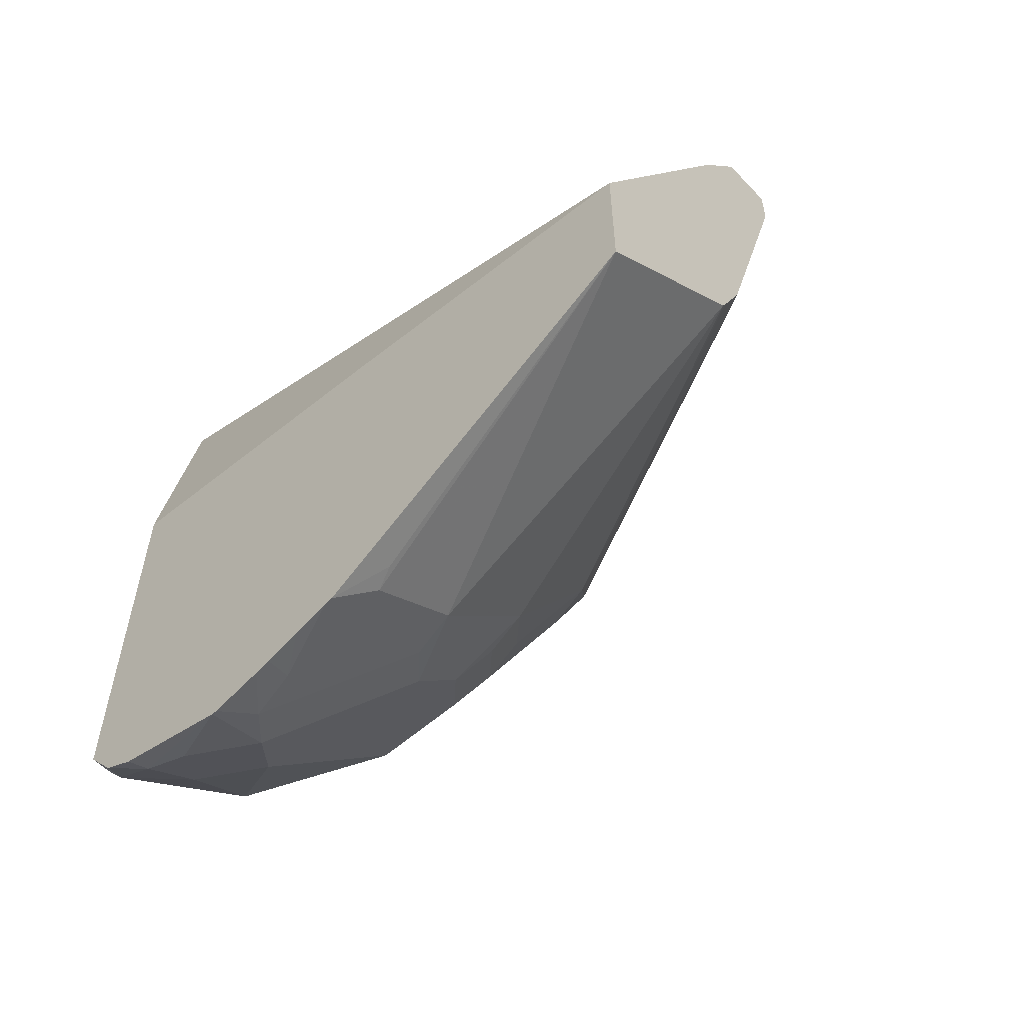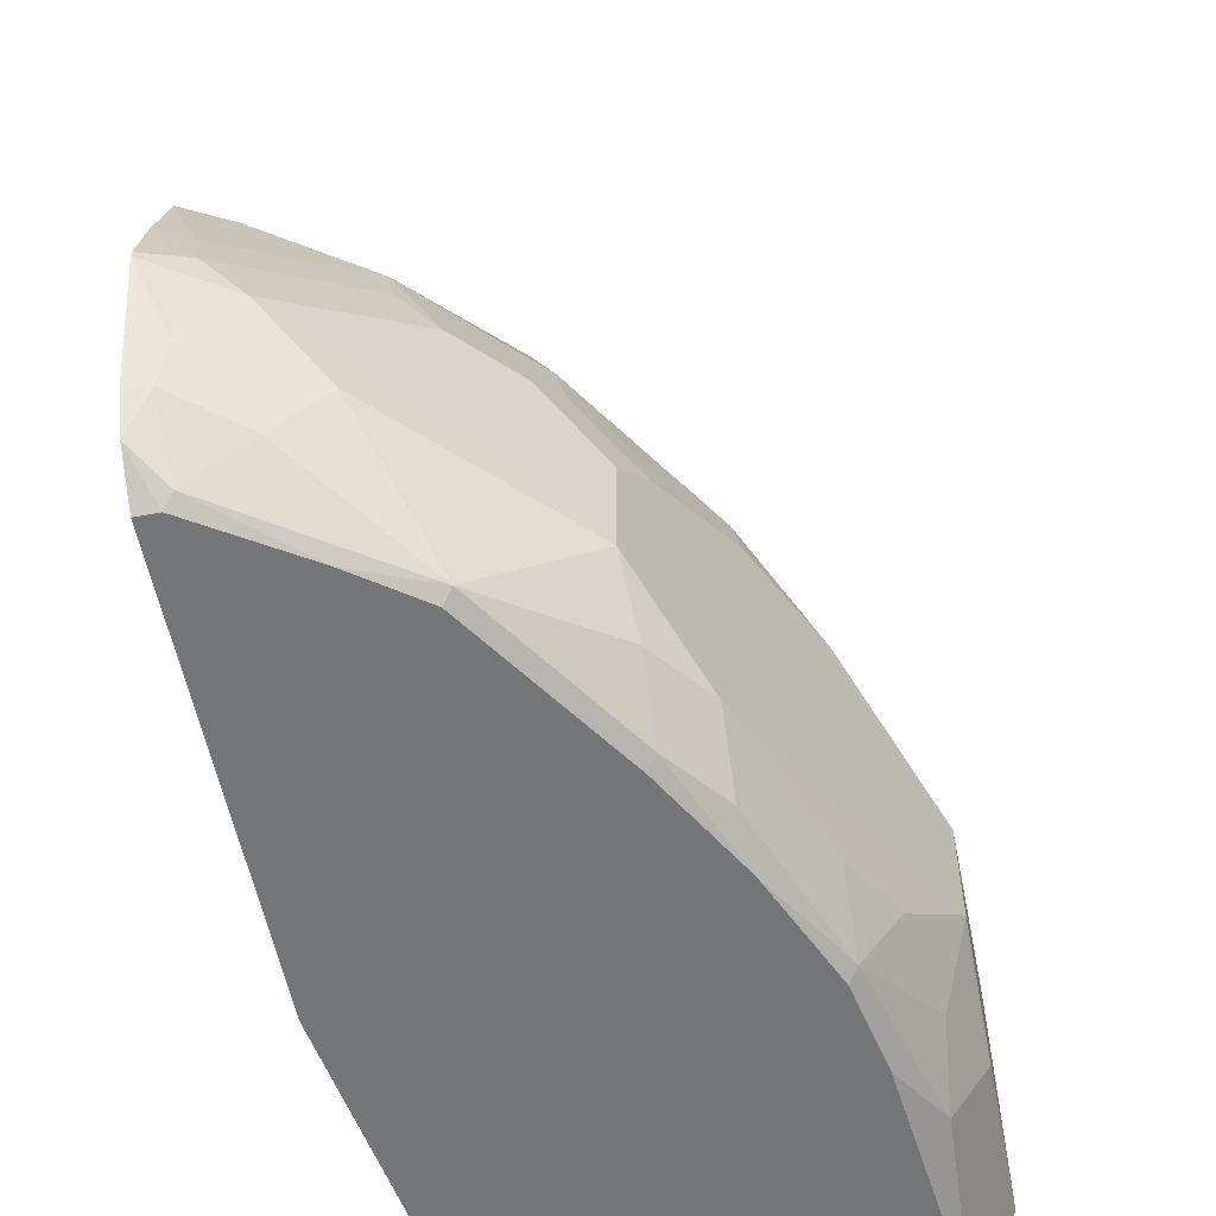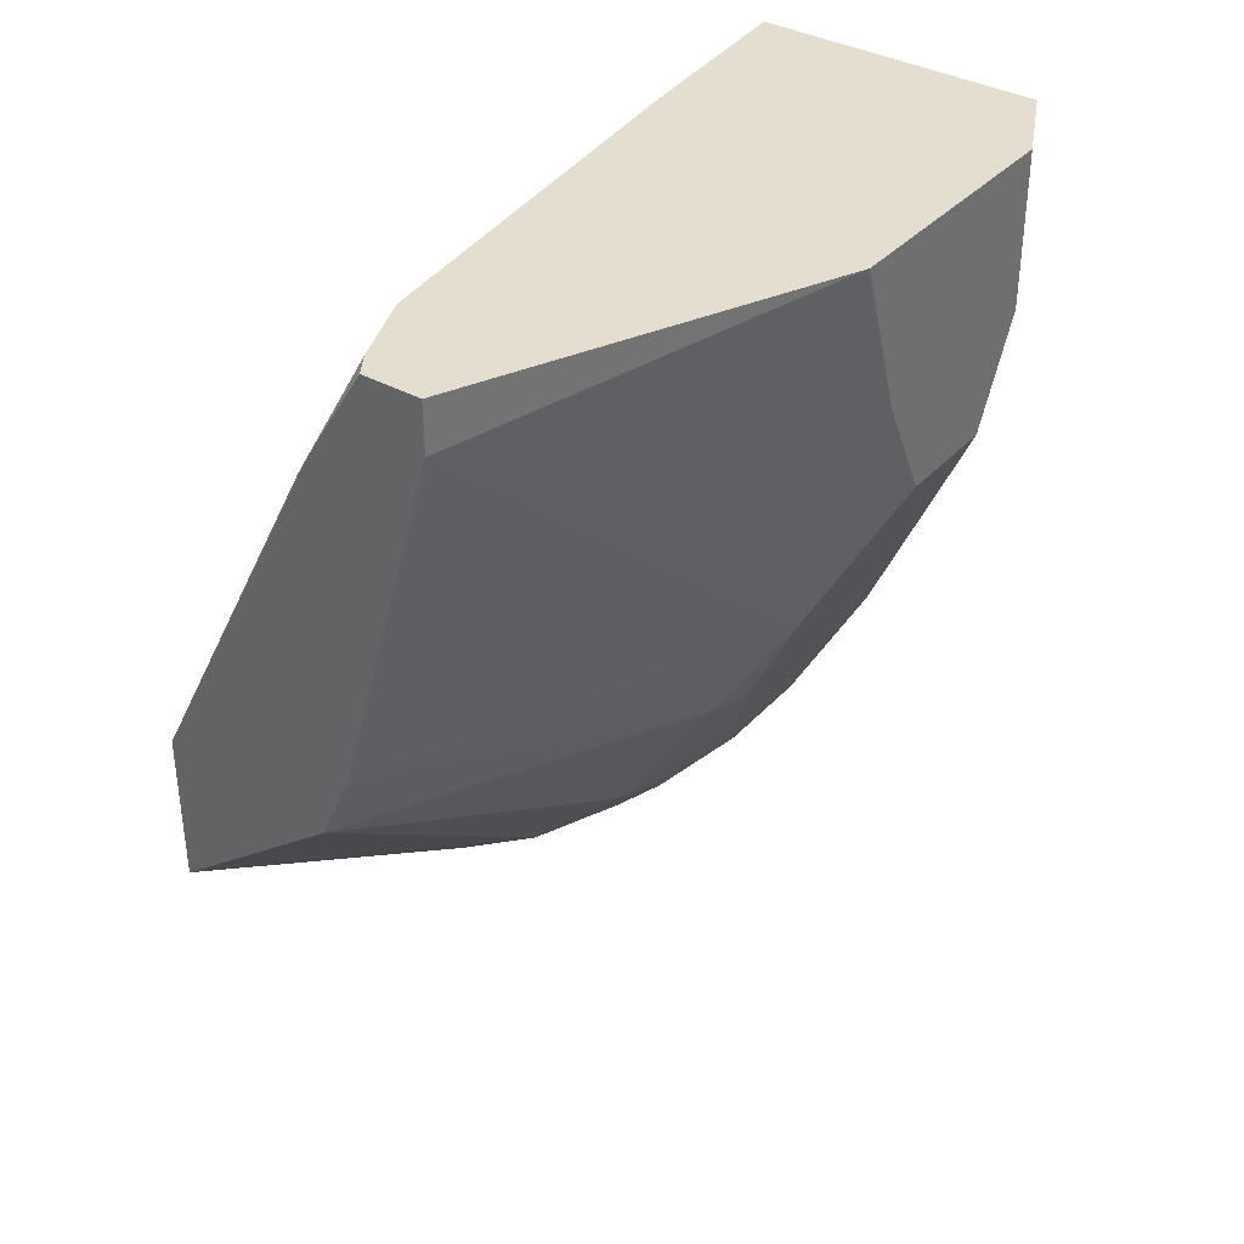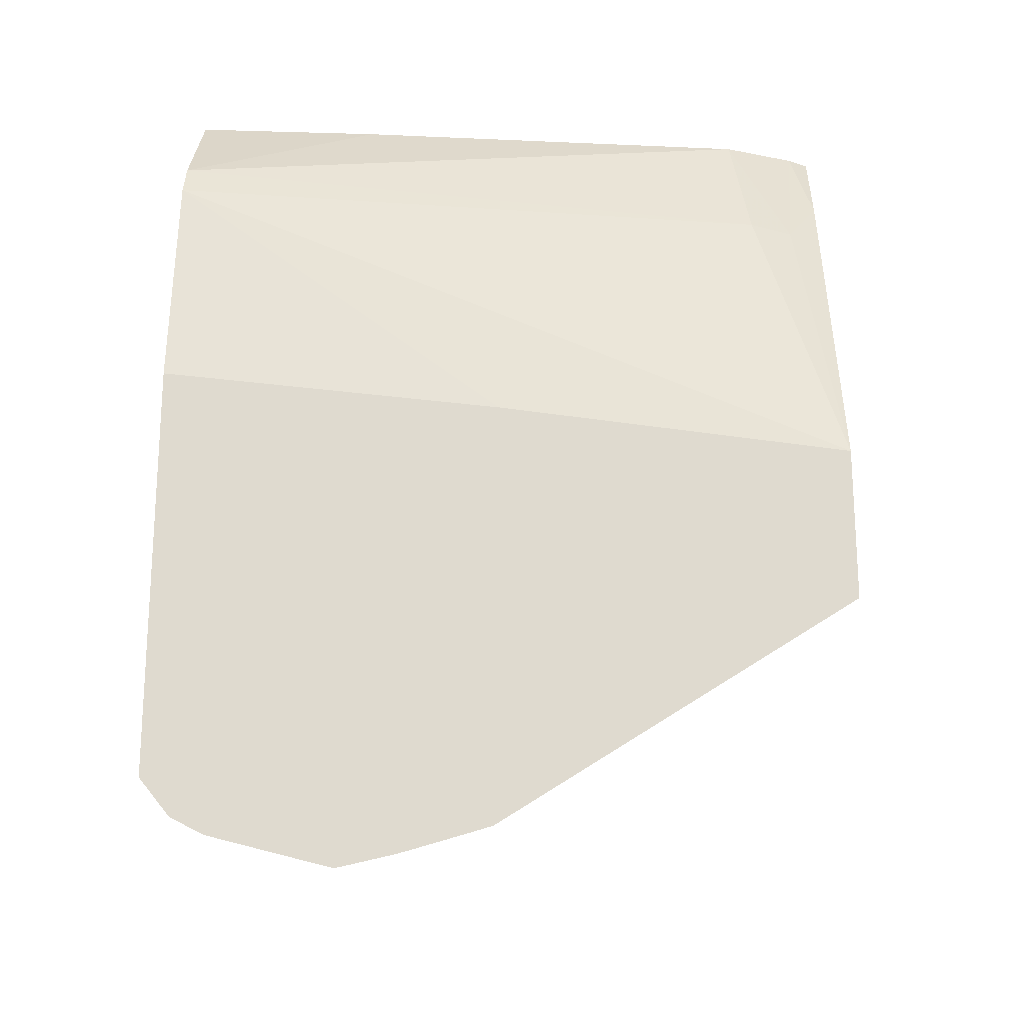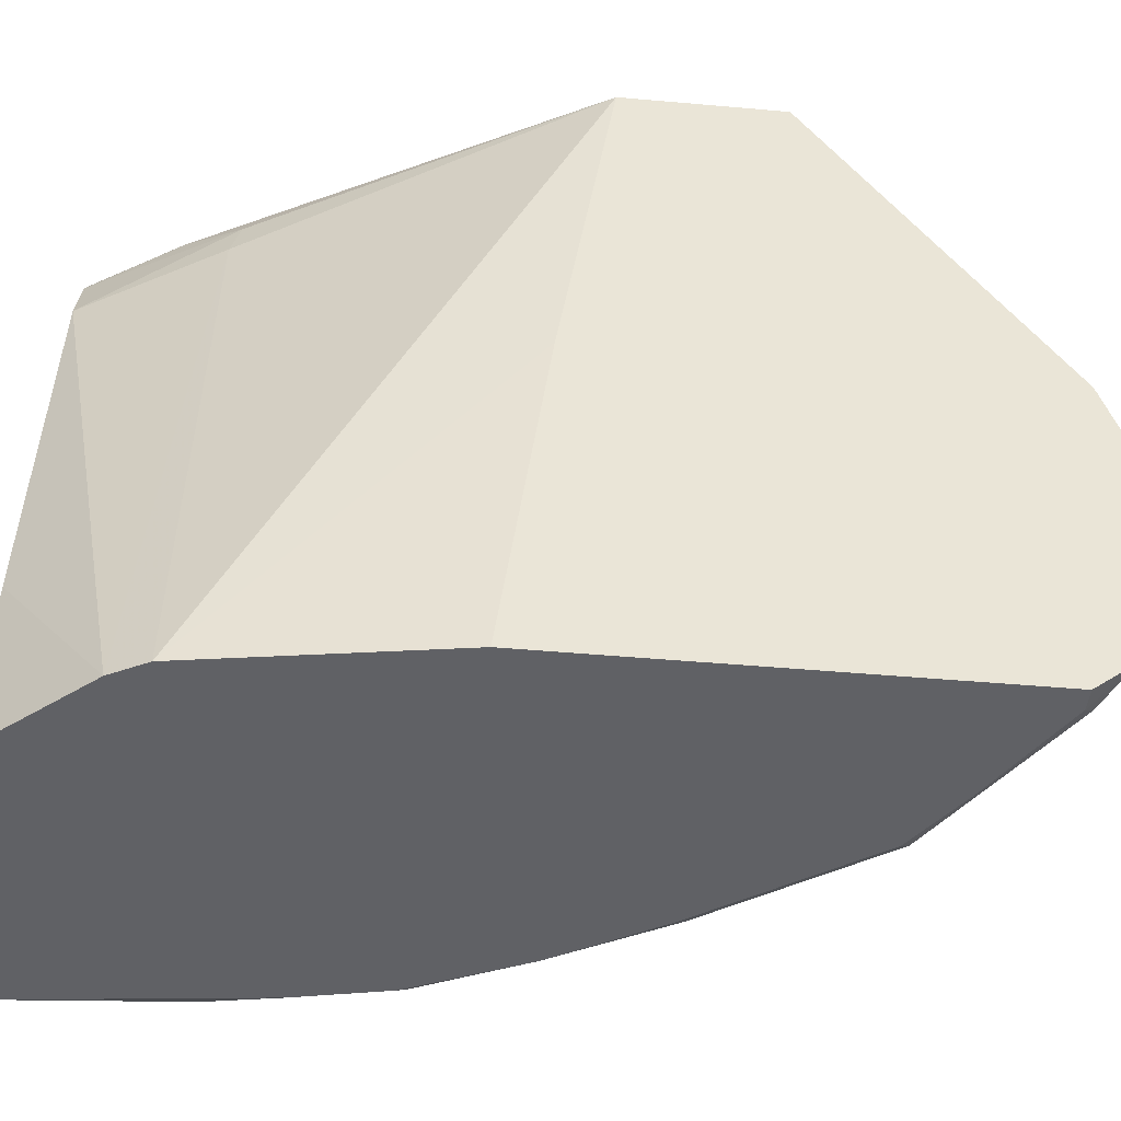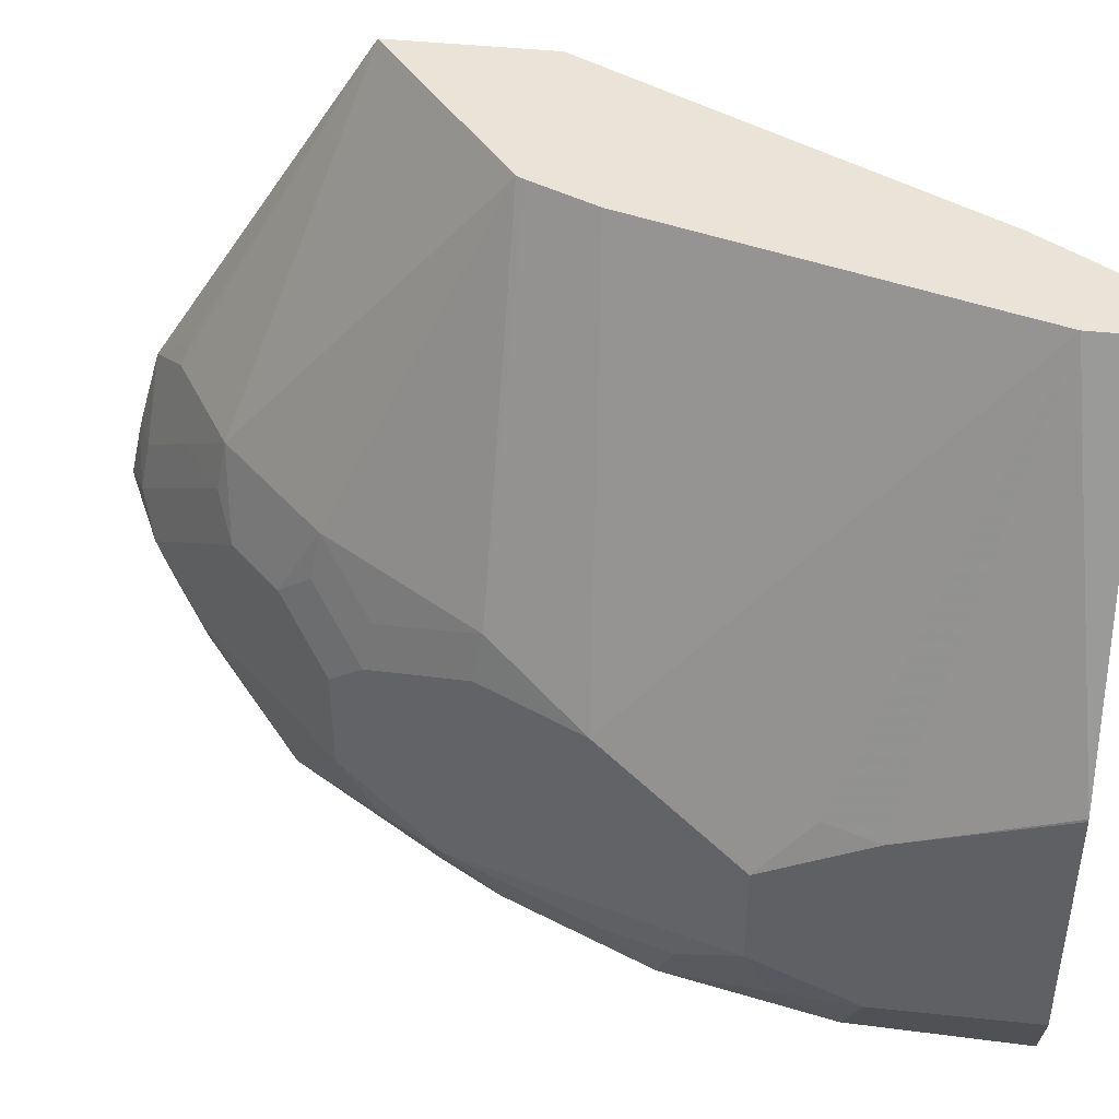
<metadata>
{"format":"obj","ext":"obj","renderer":"f3d","projection":"perspective","resolution":1024,"background":"white","views":[{"elev":-56.9,"azim":132.7,"up":"+Z"},{"elev":-56.5,"azim":-168.8,"up":"+Y"},{"elev":36.4,"azim":-143.7,"up":"+Z"},{"elev":-20.0,"azim":92.4,"up":"+Z"},{"elev":-47.3,"azim":84.3,"up":"+Y"},{"elev":43.5,"azim":-82.9,"up":"+Y"}]}
</metadata>
<code>
v -0.1815 -0.3986 -0.2694
v -0.1746 -0.3986 -0.2694
v -0.2138 -0.3986 -0.2489
v -0.1846 -0.3955 -0.2725
v -0.1746 -0.388 -0.2825
v -0.1746 -0.3986 -0.1257
v -0.2373 -0.3955 -0.2373
v -0.2342 -0.3986 -0.2342
v -0.2022 -0.3779 -0.2725
v -0.1817 -0.375 -0.2871
v -0.1746 -0.3764 -0.2885
v -0.1746 -0.2813 -0.1407
v -0.1872 -0.3986 -0.04658
v -0.2725 -0.3779 -0.2022
v -0.2696 -0.3574 -0.2168
v -0.2168 -0.3574 -0.2695
v -0.2725 -0.3955 -0.1846
v -0.2694 -0.3986 -0.1815
v -0.1993 -0.3399 -0.2871
v -0.1846 -0.3604 -0.2901
v -0.1746 -0.3346 -0.2995
v -0.1746 -0.1614 -0.1588
v -0.2227 -0.1875 -0.0469
v -0.1932 -0.3986 -0.03503
v -0.2871 -0.375 -0.1817
v -0.2696 -0.3223 -0.2168
v -0.3106 -0.3457 -0.1348
v -0.2885 -0.3986 -0.1479
v -0.2871 -0.3926 -0.1641
v -0.2344 -0.3047 -0.252
v -0.2227 -0.293 -0.2578
v -0.1875 -0.3281 -0.293
v -0.1746 -0.3328 -0.2995
v -0.252 -0.3047 -0.2344
v -0.1746 -0.1614 -0.2112
v -0.242 -0.1614 -0.03102
v -0.2256 -0.1729 -0.04982
v -0.2461 -0.1934 -0.0007223
v -0.2286 -0.334 -0.0007223
v -0.2224 -0.3986 -0.0007223
v -0.3076 -0.3779 -0.1319
v -0.3194 -0.3721 -0.1084
v -0.334 -0.3516 -0.08793
v -0.2754 -0.3106 -0.2051
v -0.3106 -0.293 -0.1348
v -0.3045 -0.3986 -0.1112
v -0.3076 -0.3955 -0.1143
v -0.2198 -0.2769 -0.2549
v -0.2022 -0.2945 -0.2725
v -0.1846 -0.312 -0.2901
v -0.1746 -0.3097 -0.2941
v -0.1746 -0.3133 -0.2951
v -0.1746 -0.3151 -0.2955
v -0.2578 -0.293 -0.2227
v -0.2549 -0.2769 -0.2197
v -0.2373 -0.2769 -0.2373
v -0.1746 -0.2825 -0.2863
v -0.1846 -0.2681 -0.2725
v -0.1875 -0.2754 -0.2754
v -0.2344 -0.1614 -0.1641
v -0.2613 -0.1614 -0.0007223
v -0.2605 -0.1627 -0.0007223
v -0.2565 -0.1686 -0.0007223
v -0.2516 -0.1803 -0.0007223
v -0.3193 -0.3986 -0.0007223
v -0.3223 -0.375 -0.09378
v -0.3252 -0.3779 -0.07913
v -0.334 -0.3692 -0.05275
v -0.334 -0.3164 -0.08793
v -0.2725 -0.2945 -0.2022
v -0.293 -0.293 -0.1699
v -0.2901 -0.2769 -0.167
v -0.2455 -0.1614 -0.14
v -0.3296 -0.2966 -0.07032
v -0.312 -0.2791 -0.1055
v -0.2813 -0.1614 -0.0176
v -0.2753 -0.1614 -0.03836
v -0.3105 -0.3986 -0.08223
v -0.3223 -0.3926 -0.05863
v -0.1746 -0.2855 -0.2872
v -0.1746 -0.2976 -0.2907
v -0.2357 -0.1614 -0.1614
v -0.2813 -0.1614 -0.0007223
v -0.3193 -0.3986 -0.002857
v -0.3223 -0.3926 -0.0007223
v -0.334 -0.3692 -0.0007223
v -0.334 -0.2989 -0.05275
v -0.3338 -0.2812 -0.0007223
v -0.334 -0.282 -0.0007223
f 37 63 64
f 38 83 88
f 38 61 83
f 38 64 63
f 38 63 62
f 37 64 38
f 38 88 89
f 38 62 61
f 38 89 86
f 42 66 43
f 38 85 65
f 38 65 40
f 38 40 39
f 41 47 42
f 42 47 66
f 43 67 68
f 43 66 67
f 36 63 37
f 38 86 85
f 36 62 63
f 28 47 29
f 35 48 60
f 43 68 86
f 27 69 45
f 28 46 47
f 30 48 31
f 30 34 56
f 30 56 48
f 31 48 49
f 31 49 50
f 36 61 62
f 31 50 32
f 32 51 52
f 32 52 53
f 32 53 33
f 34 54 55
f 34 55 56
f 35 57 58
f 35 58 59
f 35 59 48
f 32 50 51
f 43 86 89
f 74 76 75
f 43 87 69
f 55 70 72
f 55 72 60
f 55 60 56
f 57 59 58
f 60 72 82
f 65 85 79
f 65 79 84
f 67 79 68
f 50 59 57
f 68 79 85
f 69 87 74
f 72 73 82
f 74 87 76
f 27 43 69
f 76 88 83
f 76 87 88
f 78 84 79
f 87 89 88
f 68 85 86
f 50 81 51
f 50 80 81
f 50 57 80
f 44 70 55
f 44 55 54
f 44 45 71
f 44 71 72
f 44 72 70
f 45 73 72
f 45 72 71
f 45 69 74
f 45 74 75
f 45 75 76
f 45 76 77
f 45 77 73
f 46 78 47
f 47 78 79
f 47 79 67
f 47 67 66
f 48 59 49
f 48 56 60
f 49 59 50
f 43 89 87
f 26 45 44
f 23 38 24
f 26 44 54
f 2 81 80
f 2 80 57
f 2 57 35
f 2 35 22
f 2 22 12
f 2 12 6
f 3 7 4
f 3 8 7
f 2 51 81
f 4 9 10
f 4 7 9
f 5 10 11
f 6 12 13
f 7 14 15
f 7 15 16
f 7 16 9
f 7 8 17
f 7 17 14
f 4 10 5
f 8 18 17
f 2 52 51
f 2 33 53
f 1 2 6
f 1 6 13
f 1 13 24
f 1 24 40
f 1 40 65
f 1 65 84
f 1 84 78
f 1 78 46
f 2 53 52
f 1 46 28
f 1 18 8
f 26 54 34
f 1 3 4
f 1 4 5
f 1 5 2
f 2 5 11
f 2 11 21
f 2 21 33
f 1 28 18
f 9 16 19
f 1 8 3
f 10 19 20
f 22 35 60
f 22 60 82
f 22 82 73
f 22 73 77
f 22 77 76
f 22 76 83
f 22 83 61
f 22 61 36
f 19 34 30
f 22 36 37
f 23 37 38
f 24 38 39
f 25 29 47
f 25 47 41
f 25 41 42
f 25 42 43
f 25 43 27
f 9 19 10
f 22 37 23
f 19 26 34
f 24 39 40
f 19 33 21
f 10 20 21
f 19 21 20
f 10 21 11
f 12 22 13
f 13 22 23
f 14 17 29
f 14 29 25
f 14 25 15
f 15 26 19
f 13 23 24
f 15 25 27
f 15 27 45
f 15 45 26
f 17 18 28
f 19 32 33
f 17 28 29
f 19 30 31
f 15 19 16
f 19 31 32

</code>
